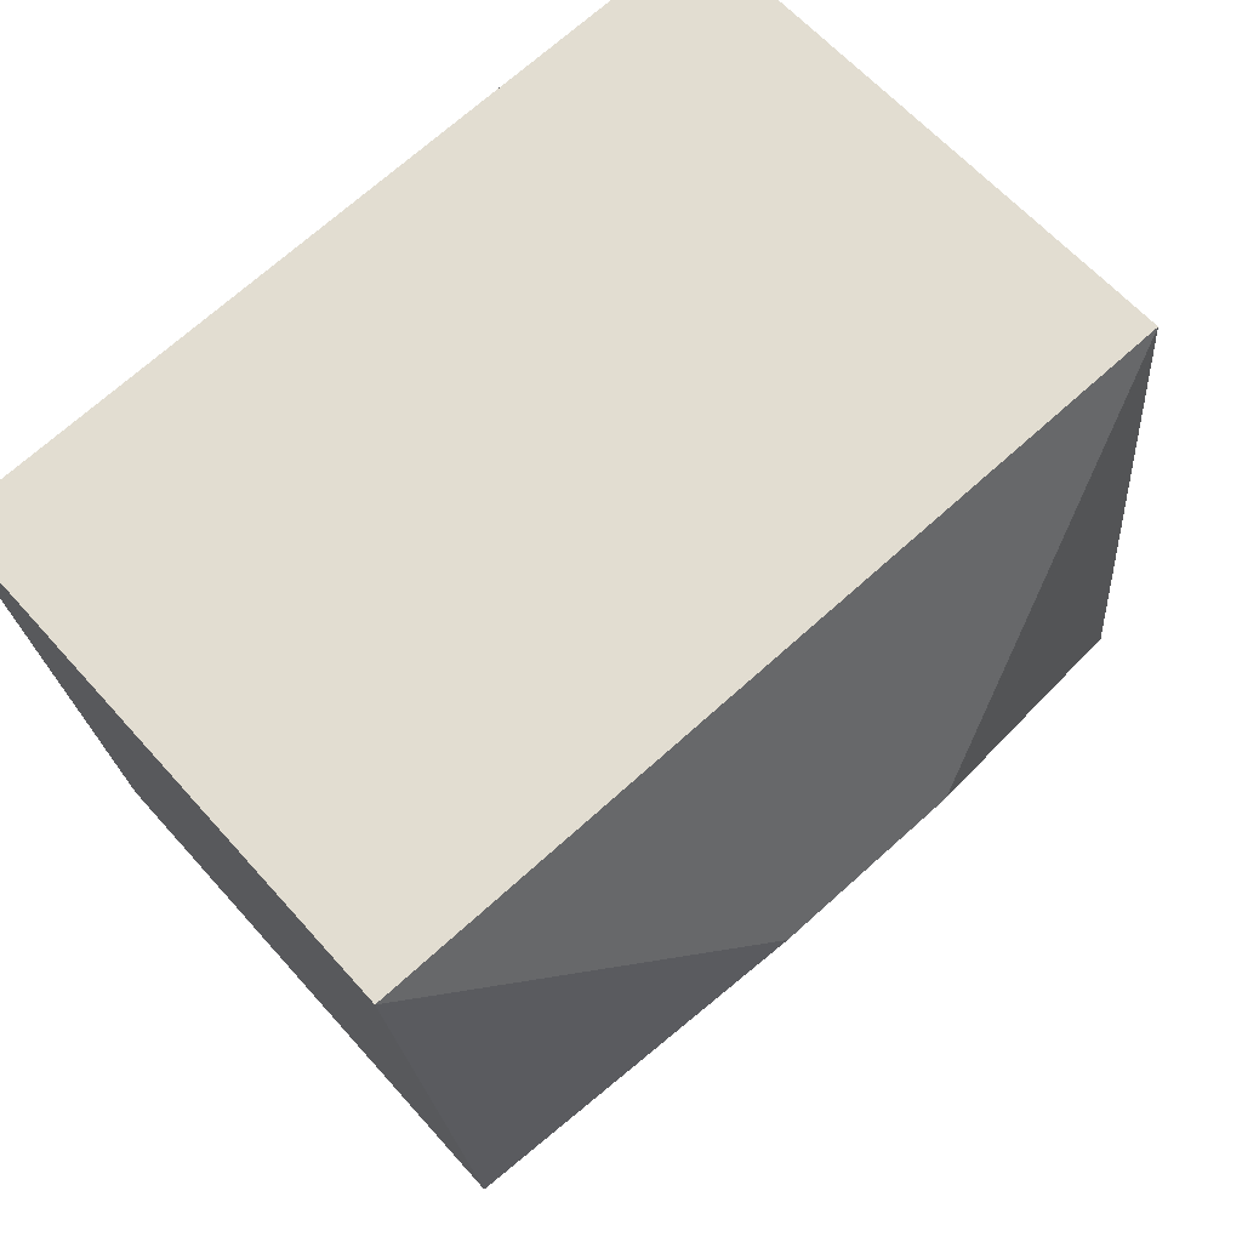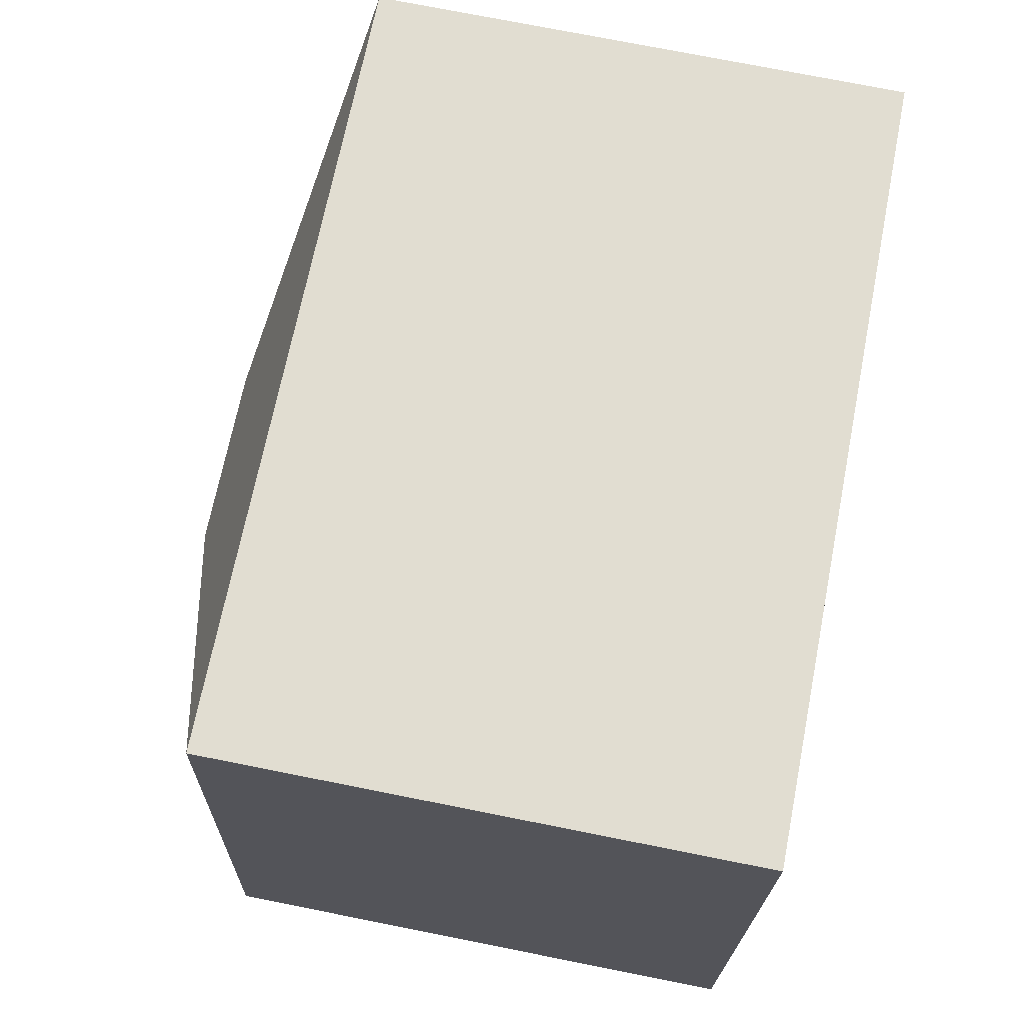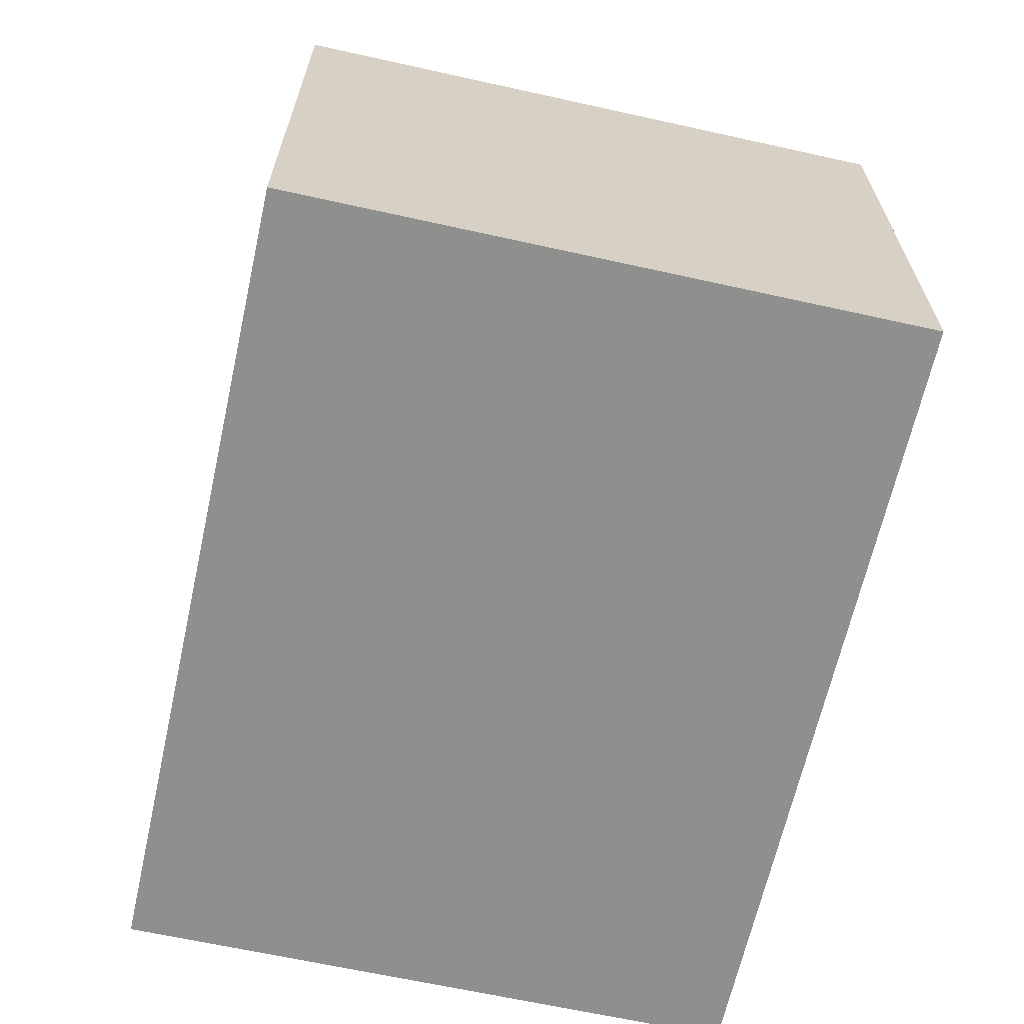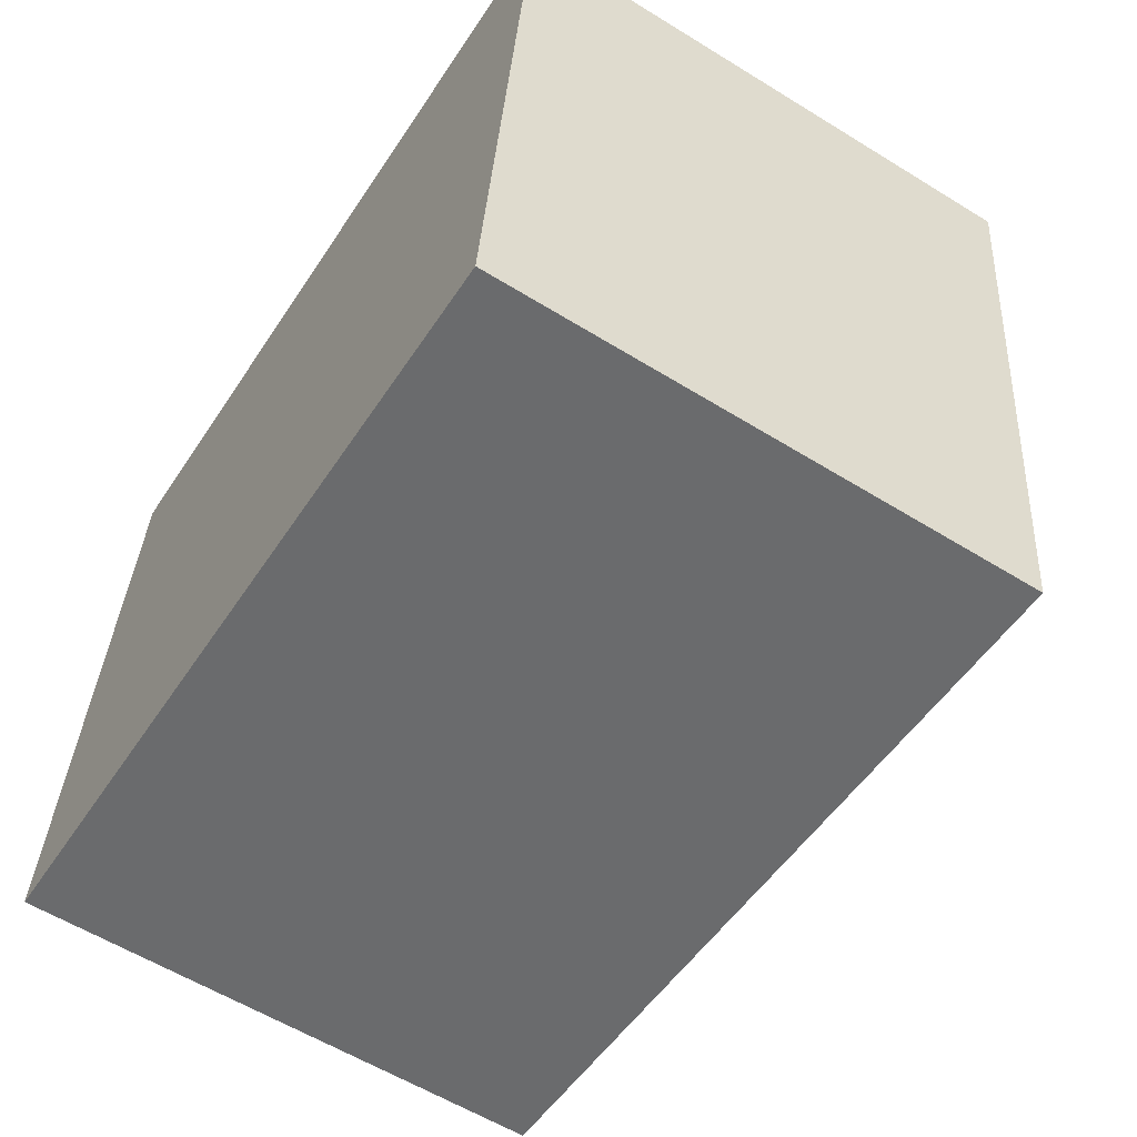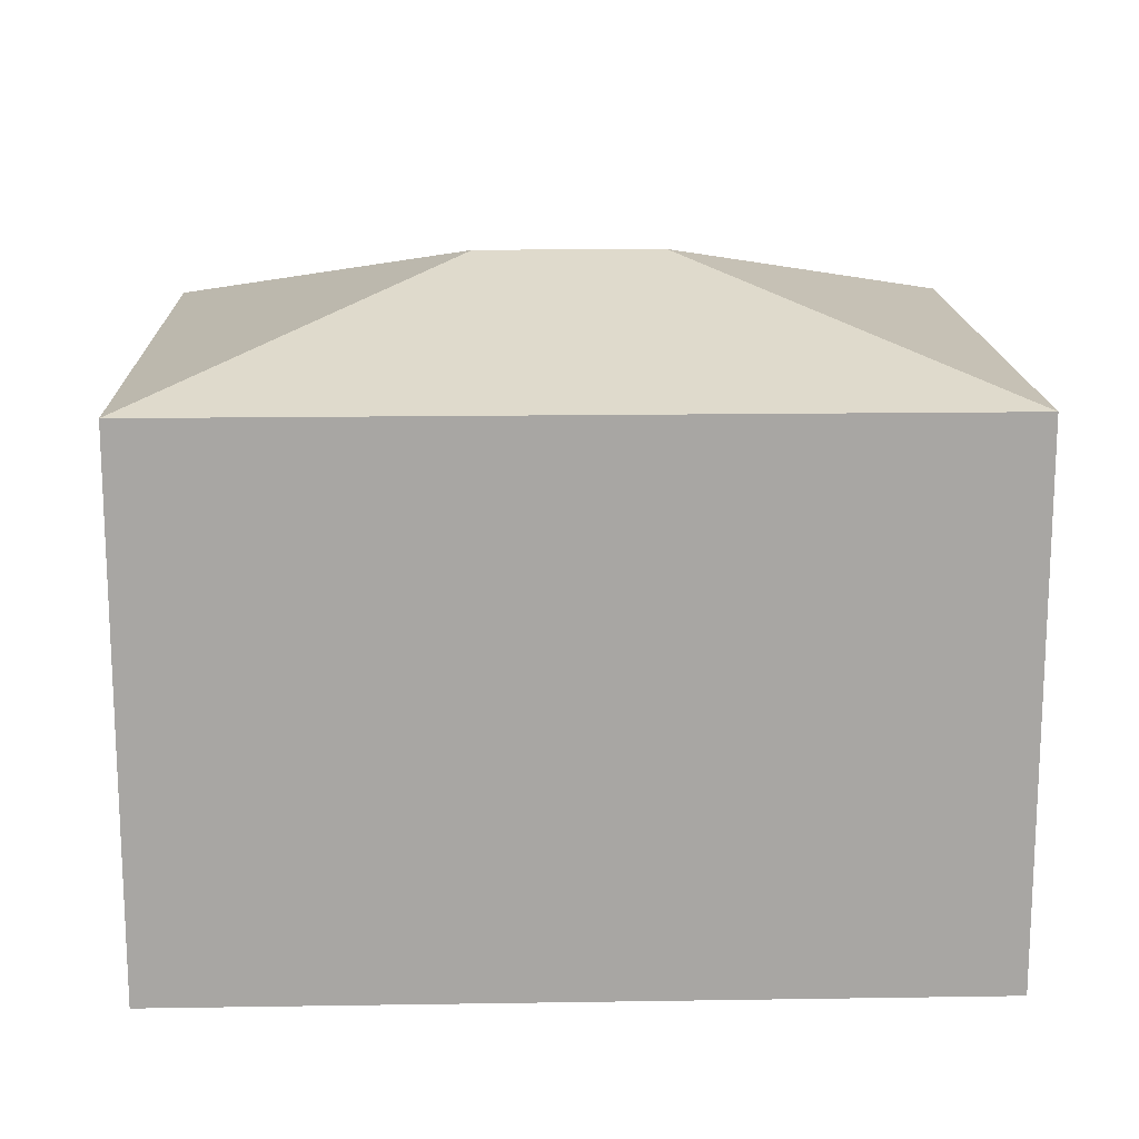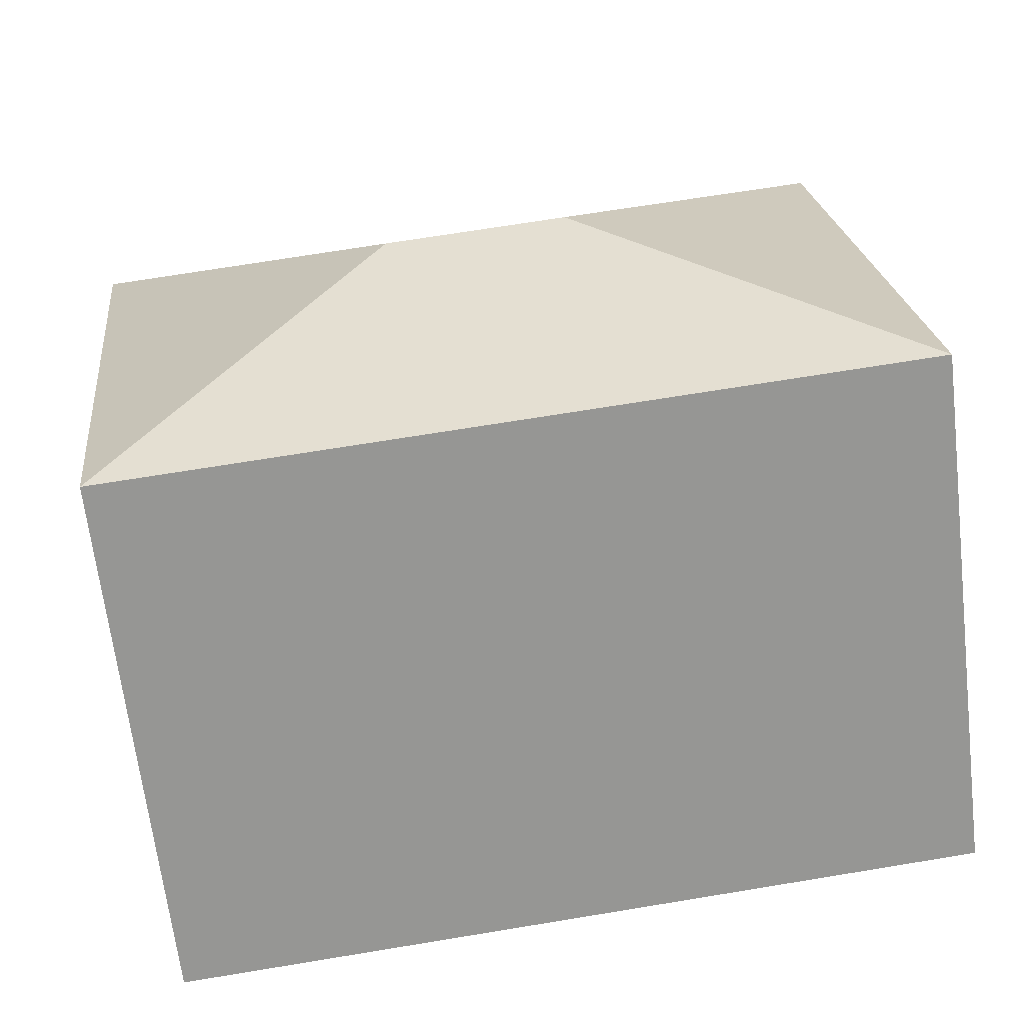
<metadata>
{"format":"obj","ext":"obj","renderer":"f3d","projection":"perspective","resolution":1024,"background":"white","views":[{"elev":62.1,"azim":138.6,"up":"+Z"},{"elev":75.2,"azim":-78.8,"up":"+Z"},{"elev":-65.2,"azim":83.8,"up":"+Y"},{"elev":-59.0,"azim":57.6,"up":"+Z"},{"elev":15.9,"azim":4.5,"up":"+Y"},{"elev":-66.5,"azim":-173.2,"up":"+Z"}]}
</metadata>
<code>
v  2.667 3.194 1.287
v  0.349 2.728 3.13
v  4.406 2.728 2.678
v  1.74 3.194 1.391
v  0 2.728 1.67e-16
v  4.057 2.728 -0.452
v  4.057 2.768e-17 -0.452
v  0 0 0
v  0.349 -1.917e-16 3.13
v  4.406 -1.64e-16 2.678
g defaultobject
f 1 2 3
f 2 1 4
f 4 5 2
f 1 3 6
f 4 6 5
f 6 4 1
f 7 5 6
f 5 7 8
f 8 2 5
f 2 8 9
f 9 3 2
f 3 9 10
f 10 6 3
f 6 10 7
f 7 9 8
f 9 7 10

</code>
